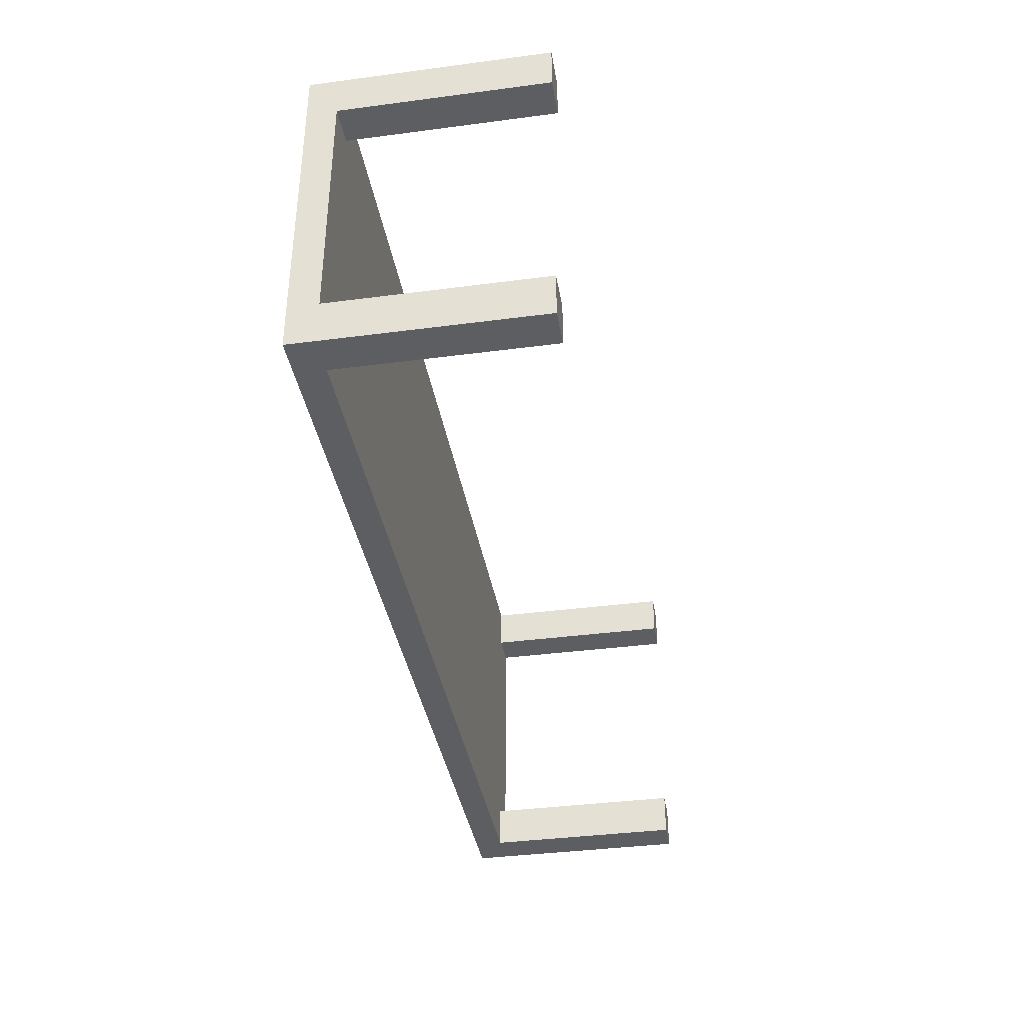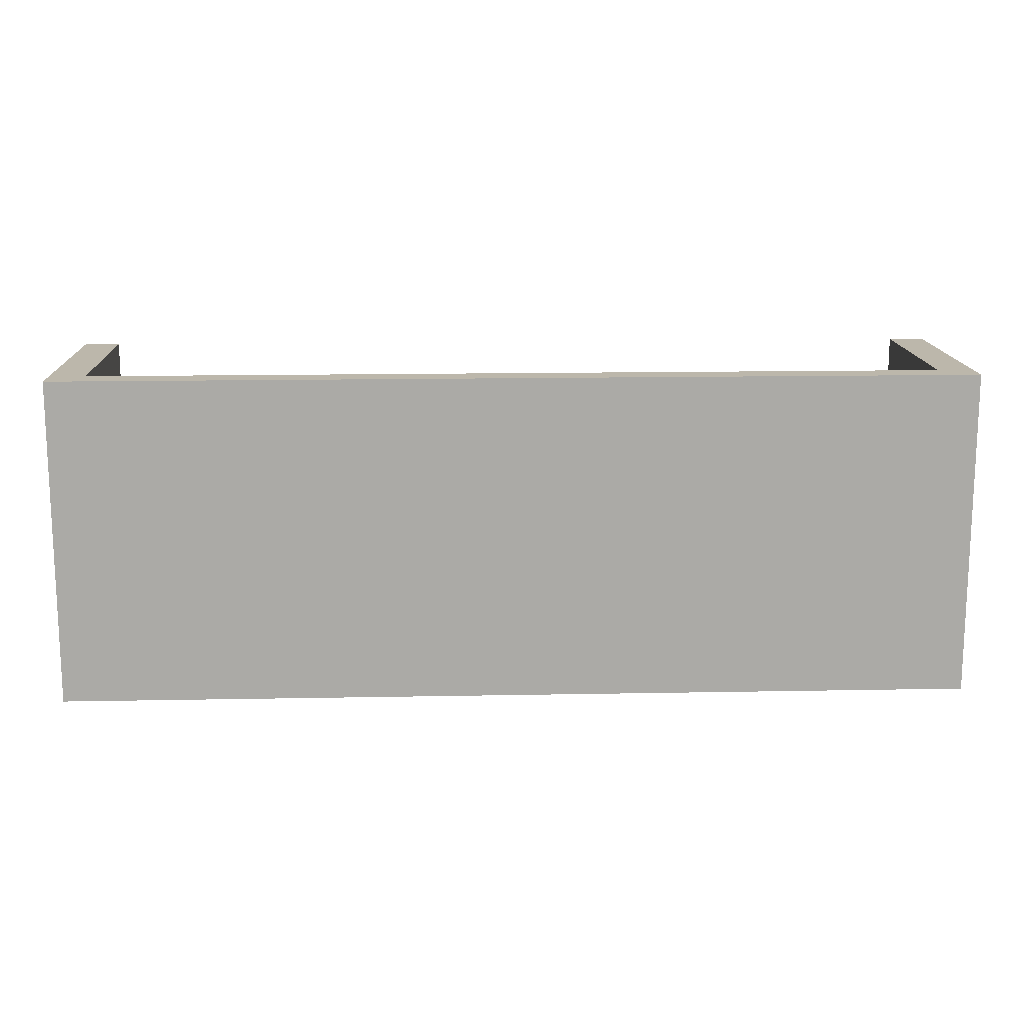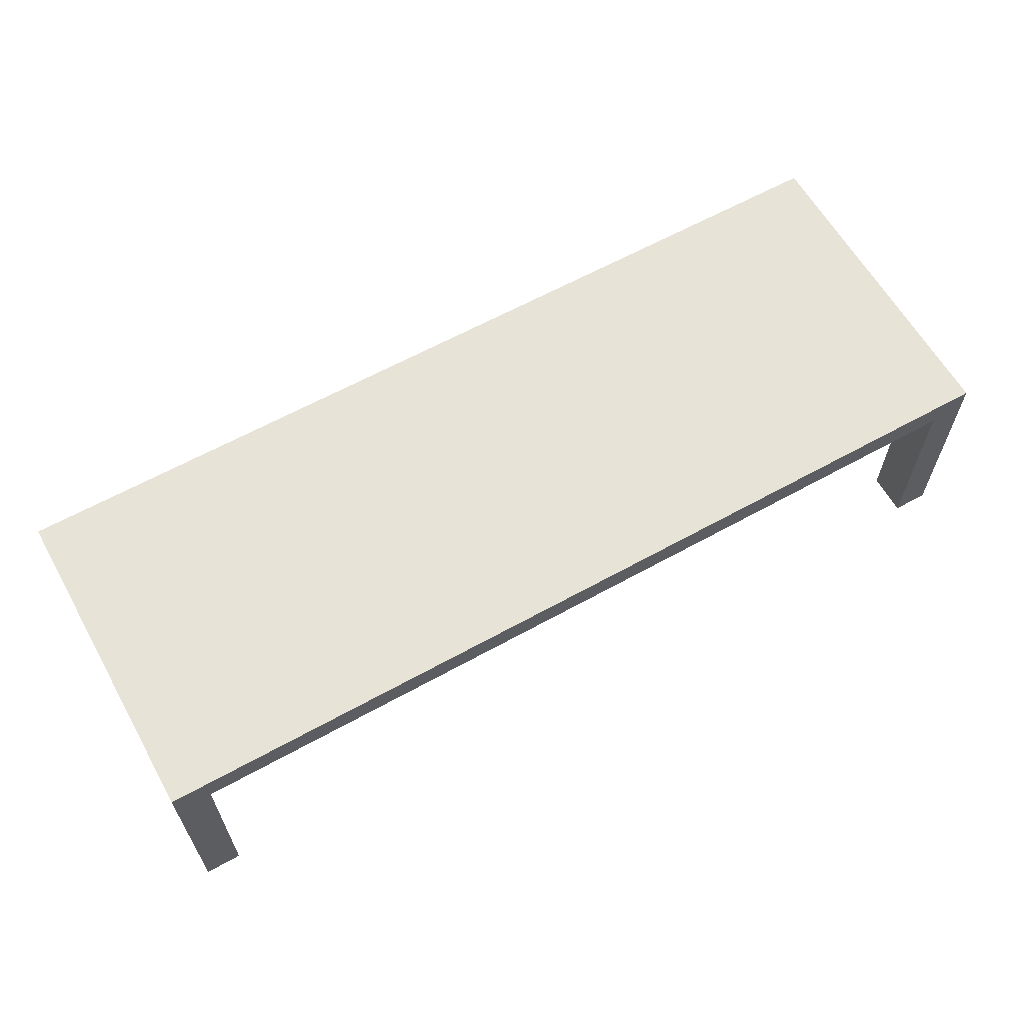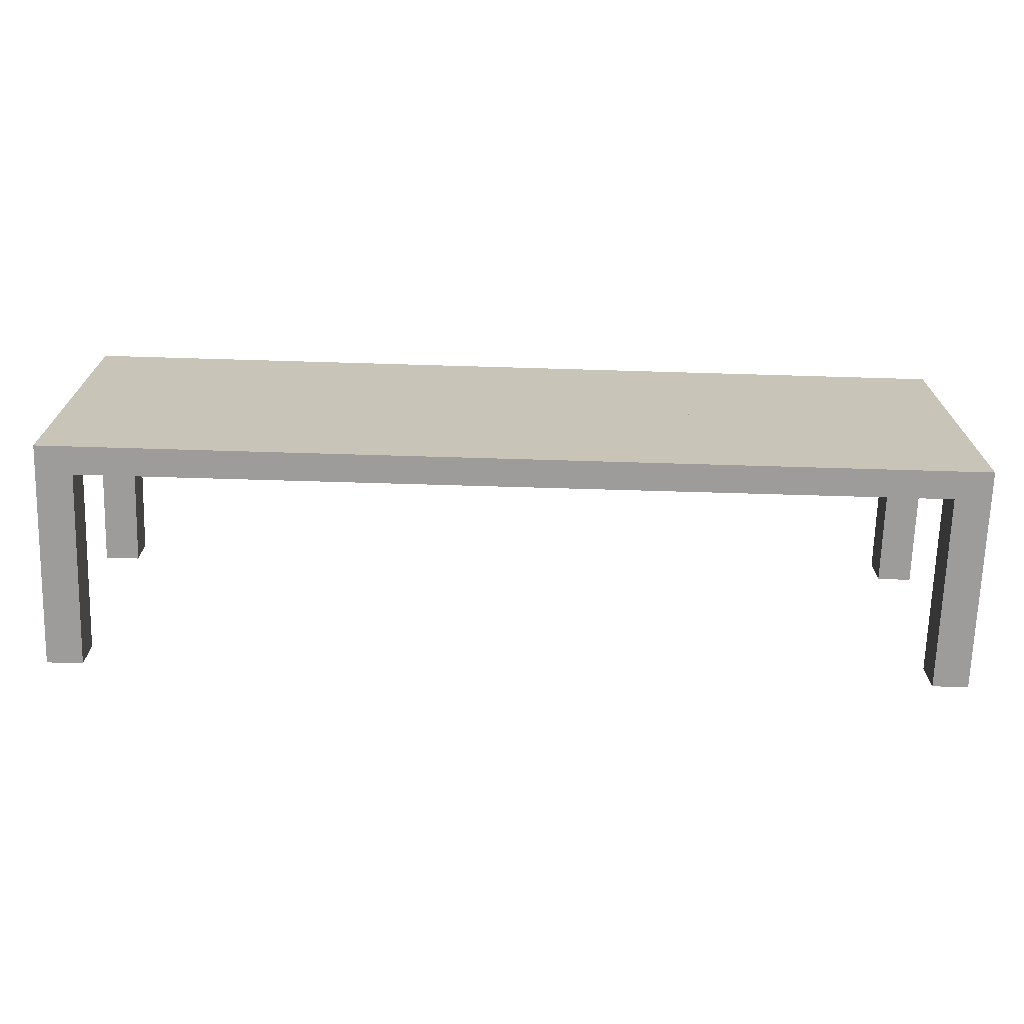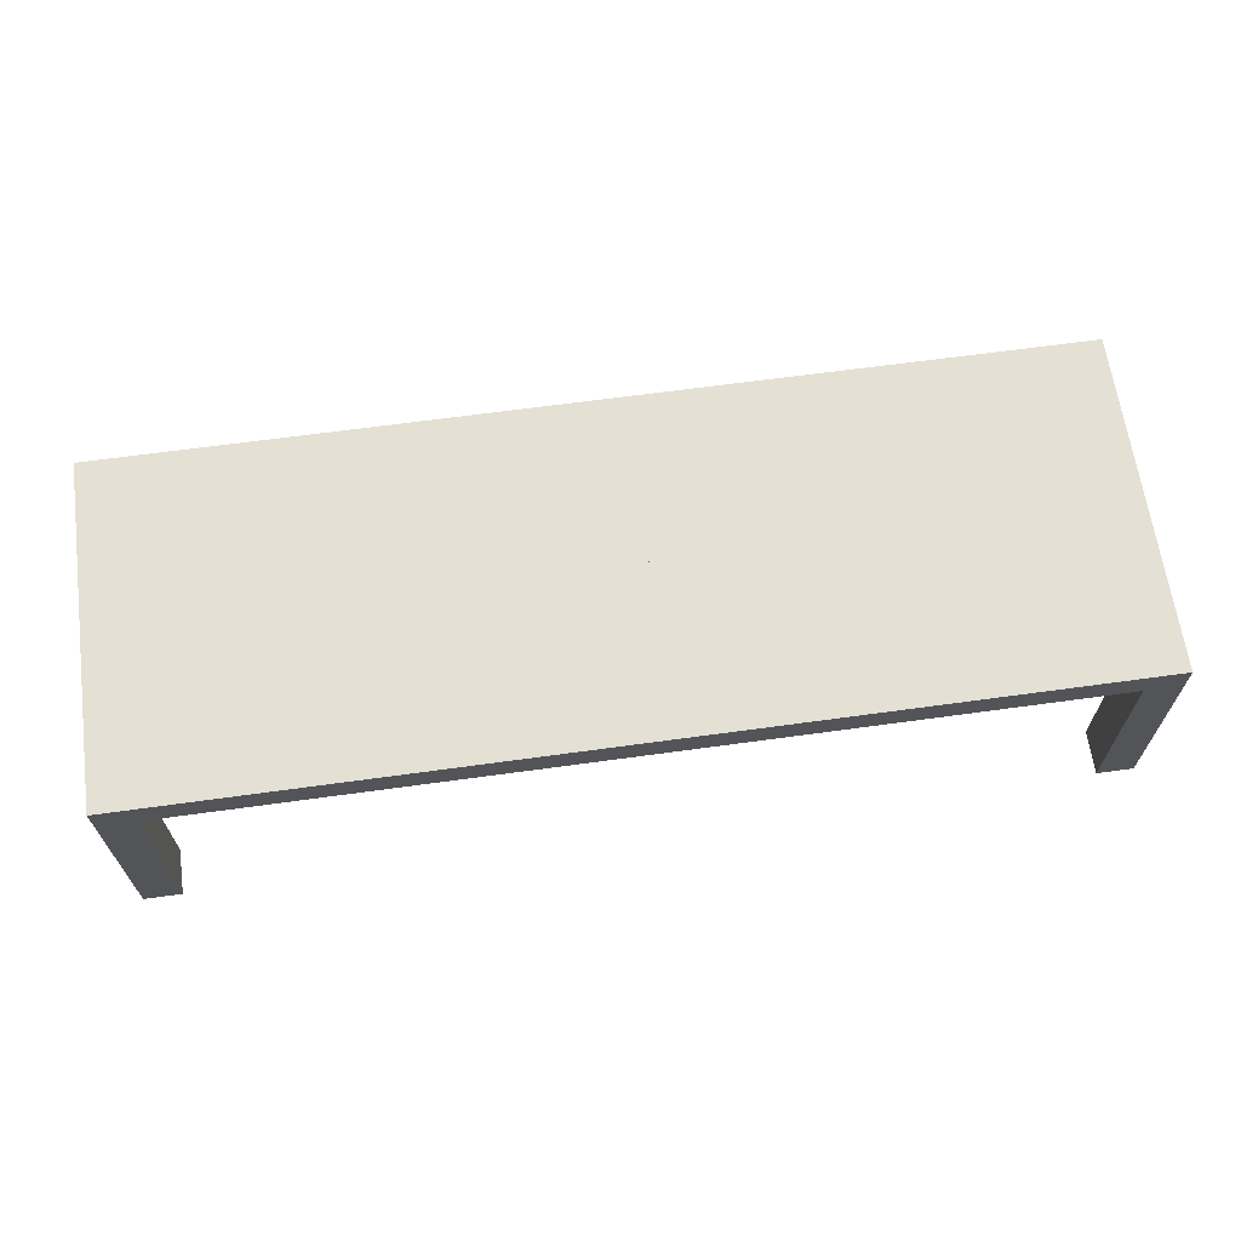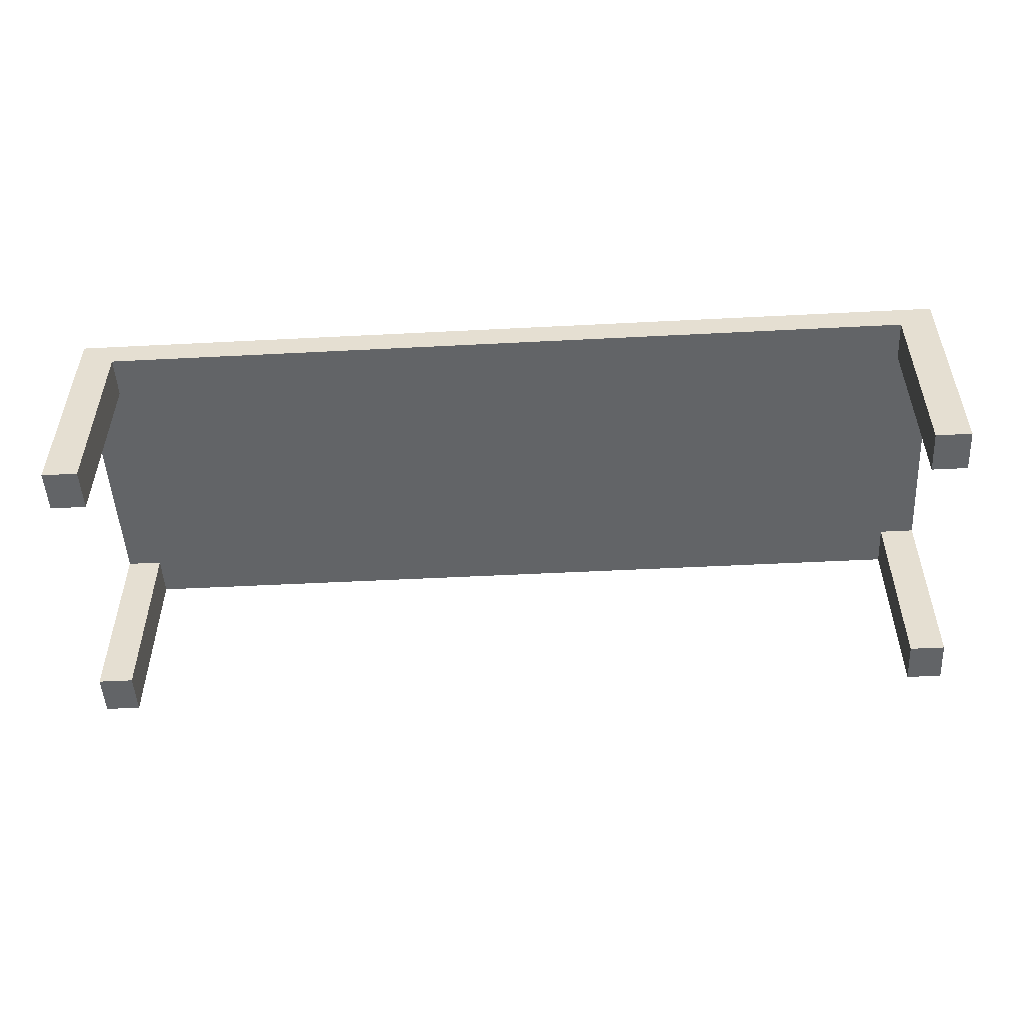
<metadata>
{"format":"obj","ext":"obj","renderer":"f3d","projection":"perspective","resolution":1024,"background":"white","views":[{"elev":-37.8,"azim":-80.5,"up":"+Z"},{"elev":14.4,"azim":177.6,"up":"+Z"},{"elev":62.1,"azim":150.6,"up":"+Y"},{"elev":-70.1,"azim":178.3,"up":"+Z"},{"elev":65.4,"azim":172.1,"up":"+Y"},{"elev":-51.1,"azim":-176.8,"up":"+Y"}]}
</metadata>
<code>
o Cube_Cube.001
v -1.3 0.6415 -0.4645
v -1.3 0.5615 -0.4645
v -1.199 0.5615 -0.4645
v -1.199 0.6415 -0.4645
v -1.3 0.5615 -0.345
v -1.3 0.6415 -0.345
v -1.199 0.6415 -0.345
v -1.199 0.5615 -0.345
v -1.3 0.000475 -0.4645
v -1.199 0.000475 -0.4645
v -1.3 0.000475 -0.345
v -1.199 0.000475 -0.345
v 0 0.6415 -0.4645
v 1.3 0.6415 -0.4645
v 0 0.5615 -0.4645
v 1.3 0.5615 -0.4645
v 1.199 0.5615 -0.4645
v 1.199 0.6415 -0.4645
v 1.3 0.5615 -0.345
v 1.3 0.6415 -0.345
v 0 0.6415 -0.345
v 0 0.5615 -0.345
v 1.199 0.6415 -0.345
v 1.199 0.5615 -0.345
v 1.3 0.000475 -0.4645
v 1.199 0.000475 -0.4645
v 1.3 0.000475 -0.345
v 1.199 0.000475 -0.345
v -1.3 0.6415 0.4645
v -1.3 0.6415 0
v -1.3 0.5615 0.4645
v -1.3 0.5615 0
v -1.199 0.5615 0
v -1.199 0.6415 0
v -1.199 0.5615 0.4645
v -1.199 0.6415 0.4645
v -1.3 0.5615 0.345
v -1.3 0.6415 0.345
v -1.199 0.6415 0.345
v -1.199 0.5615 0.345
v -1.3 0.000475 0.4645
v -1.199 0.000475 0.4645
v -1.3 0.000475 0.345
v -1.199 0.000475 0.345
v 0 0.6415 0
v 0 0.6415 0.4645
v 1.3 0.6415 0.4645
v 1.3 0.6415 0
v 0 0.5615 0
v 0 0.5615 0.4645
v 1.3 0.5615 0.4645
v 1.3 0.5615 0
v 1.199 0.5615 0
v 1.199 0.6415 0
v 1.199 0.5615 0.4645
v 1.199 0.6415 0.4645
v 1.3 0.5615 0.345
v 1.3 0.6415 0.345
v 0 0.6415 0.345
v 0 0.5615 0.345
v 1.199 0.6415 0.345
v 1.199 0.5615 0.345
v 1.3 0.000475 0.4645
v 1.199 0.000475 0.4645
v 1.3 0.000475 0.345
v 1.199 0.000475 0.345
f 8 3 15 22
f 4 13 15 3
f 7 4 1 6
f 6 1 2 5
f 21 13 4 7
f 1 4 3 2
f 8 5 11 12
f 32 5 8 33
f 45 21 7 34
f 30 6 5 32
f 34 7 6 30
f 33 8 22 49
f 11 9 10 12
f 3 8 12 10
f 5 2 9 11
f 2 3 10 9
f 24 22 15 17
f 21 22 49 45
f 18 17 15 13
f 23 20 14 18
f 20 19 16 14
f 21 23 18 13
f 14 16 17 18
f 24 28 27 19
f 52 53 24 19
f 45 54 23 21
f 48 52 19 20
f 54 48 20 23
f 13 15 22 21
f 53 49 22 24
f 27 28 26 25
f 17 26 28 24
f 19 27 25 16
f 16 25 26 17
f 40 60 50 35
f 36 35 50 46
f 39 38 29 36
f 34 33 32 30
f 38 37 31 29
f 45 49 33 34
f 59 39 36 46
f 29 31 35 36
f 40 44 43 37
f 32 33 40 37
f 45 34 39 59
f 30 32 37 38
f 34 30 38 39
f 33 49 60 40
f 43 44 42 41
f 35 42 44 40
f 37 43 41 31
f 31 41 42 35
f 62 55 50 60
f 59 45 49 60
f 56 46 50 55
f 61 56 47 58
f 54 48 52 53
f 58 47 51 57
f 45 54 53 49
f 59 46 56 61
f 47 56 55 51
f 62 57 65 66
f 52 57 62 53
f 45 59 61 54
f 48 58 57 52
f 54 61 58 48
f 46 59 60 50
f 53 62 60 49
f 65 63 64 66
f 55 62 66 64
f 57 51 63 65
f 51 55 64 63

</code>
